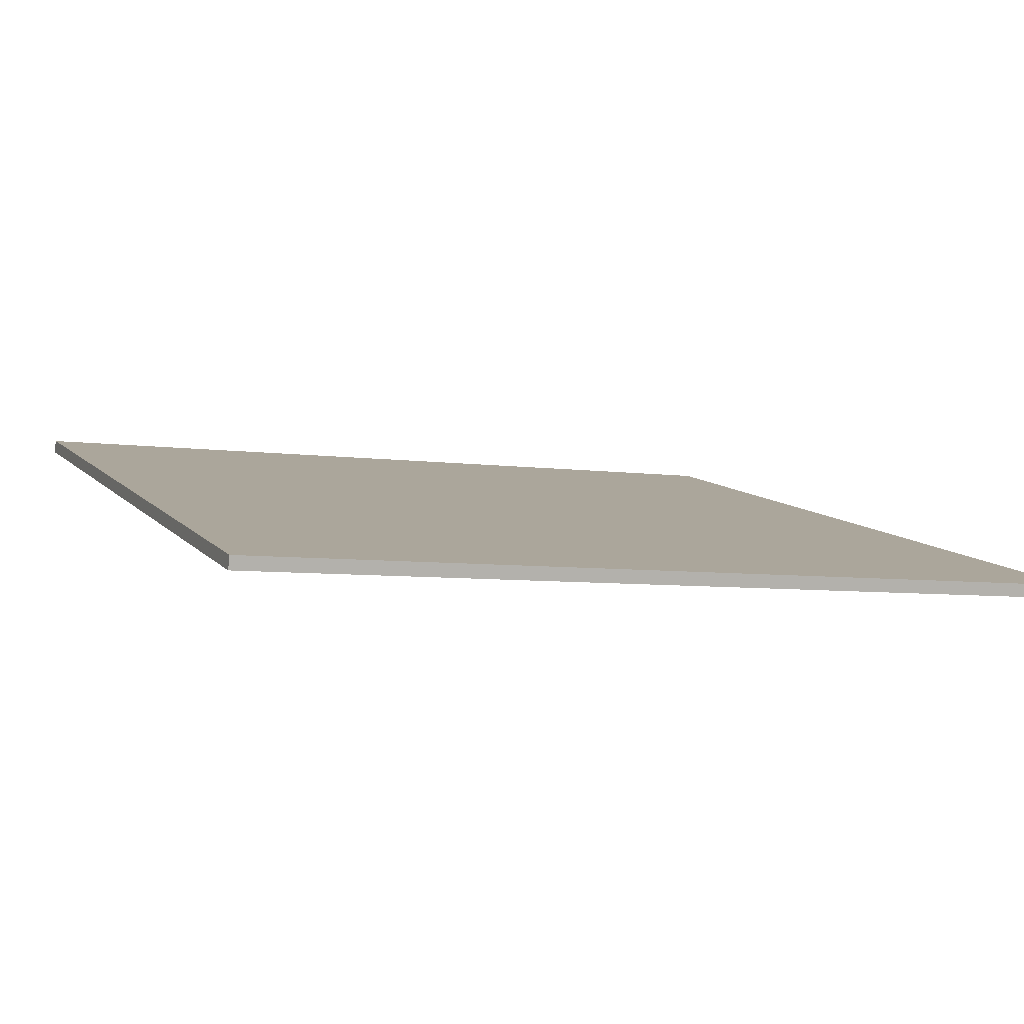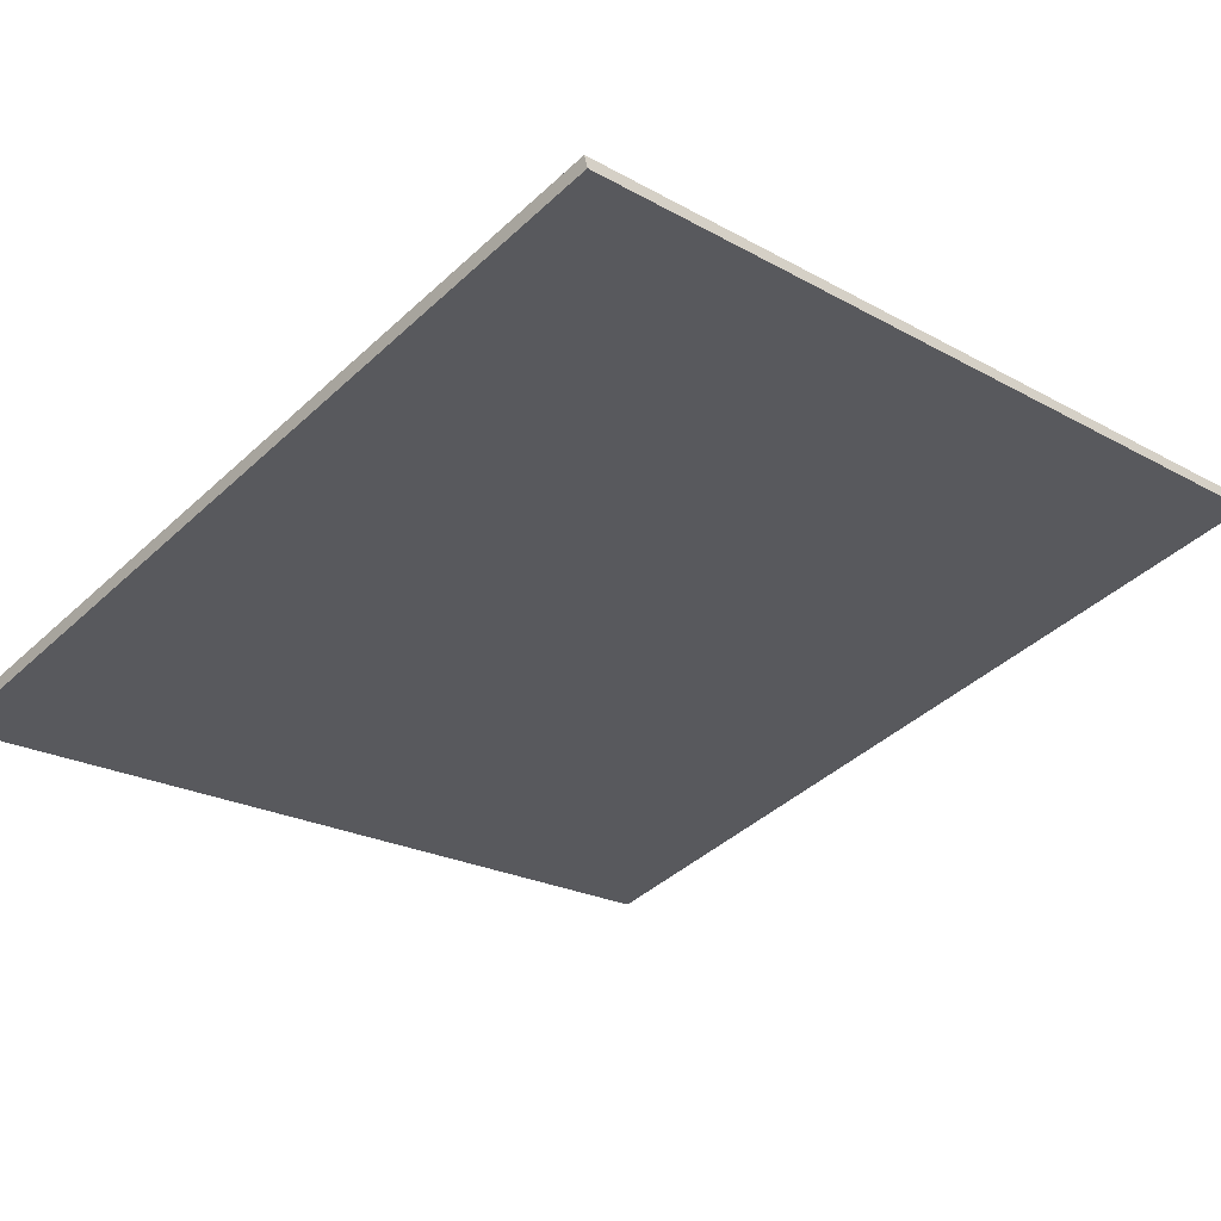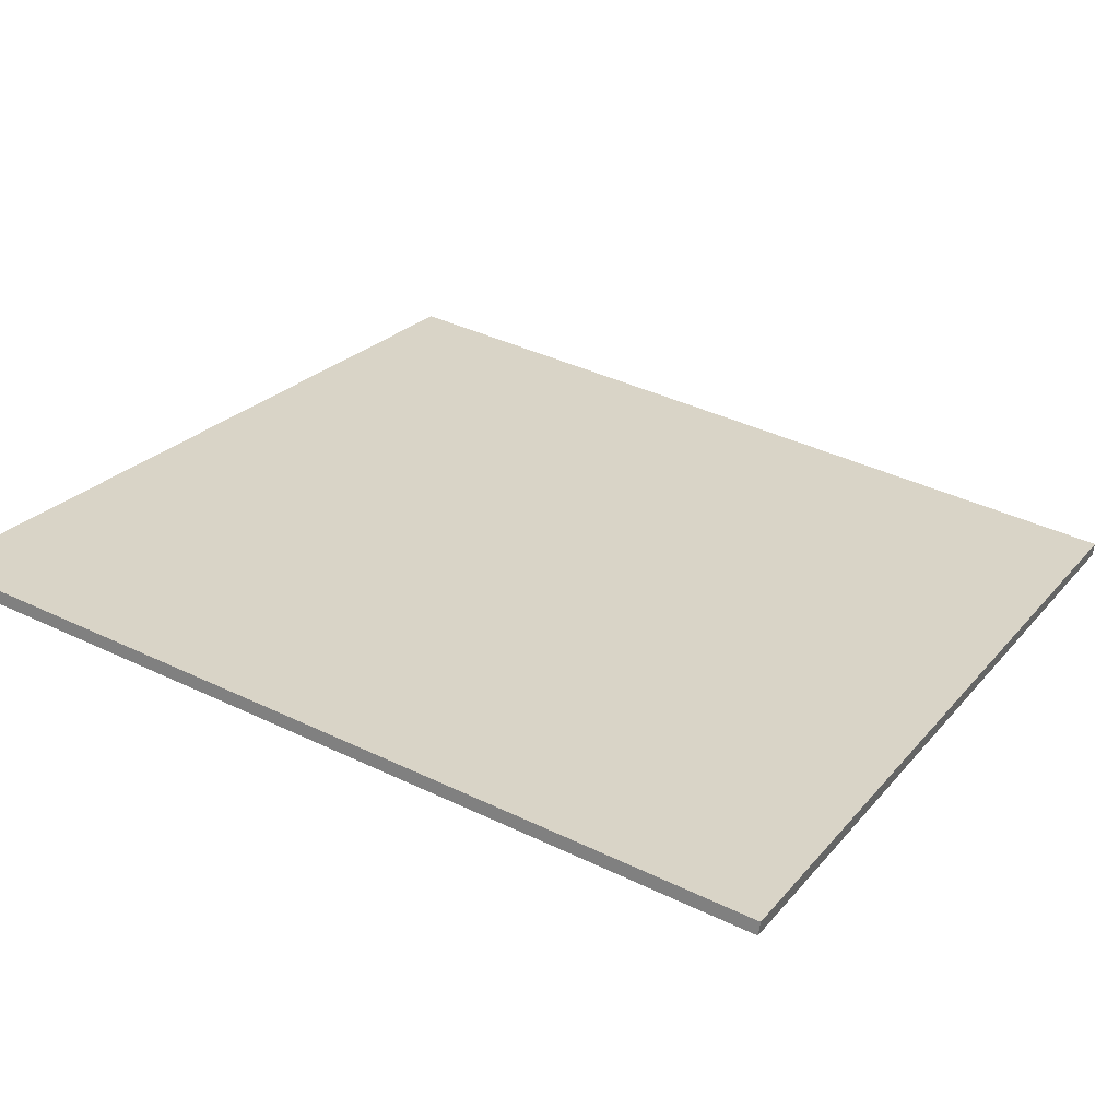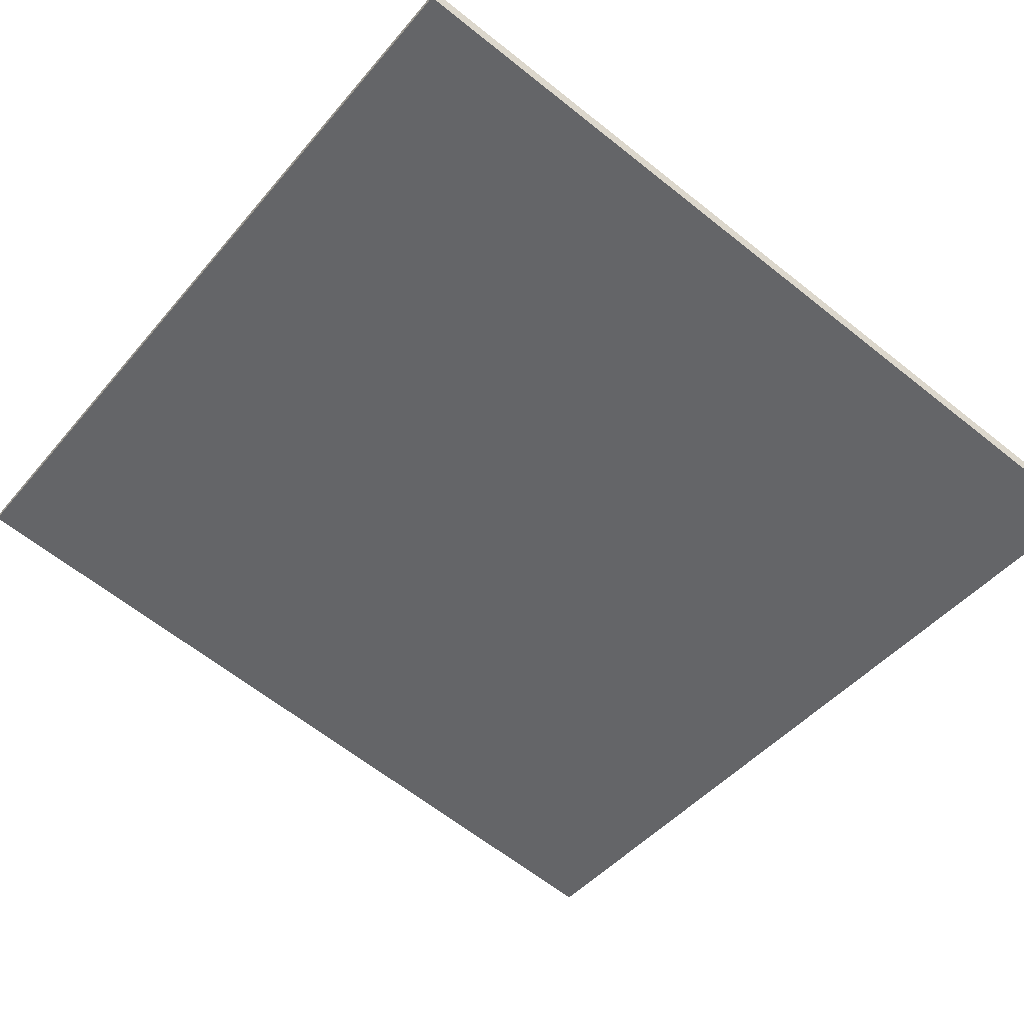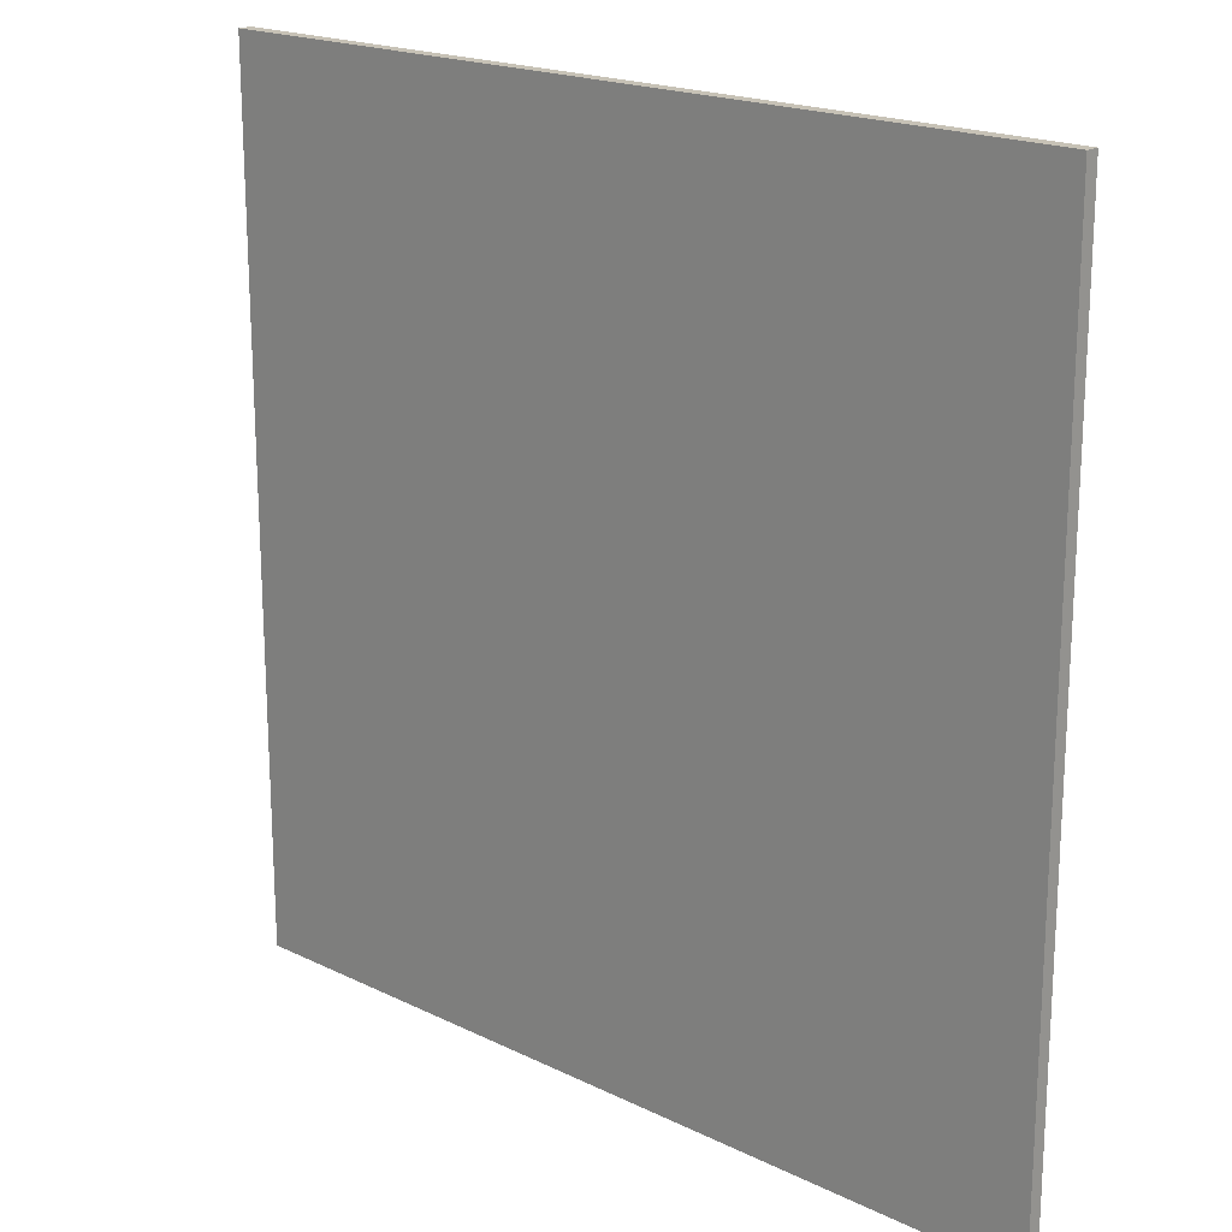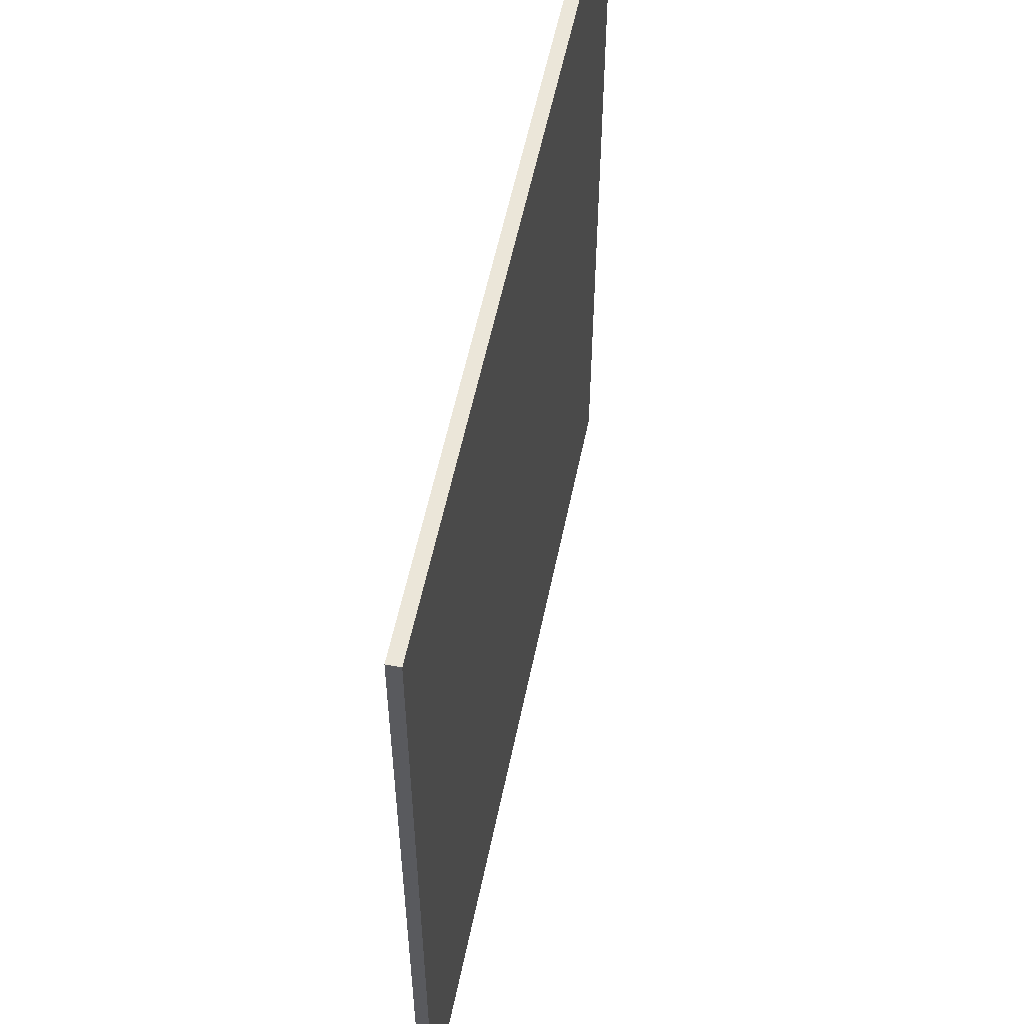
<metadata>
{"format":"obj","ext":"obj","renderer":"f3d","projection":"perspective","resolution":1024,"background":"white","views":[{"elev":-6.5,"azim":-112.3,"up":"+Y"},{"elev":-42.5,"azim":-42.4,"up":"+Y"},{"elev":40.4,"azim":120.5,"up":"+Y"},{"elev":-63.8,"azim":-128.8,"up":"+Y"},{"elev":19.2,"azim":-123.2,"up":"+Z"},{"elev":56.3,"azim":-64.2,"up":"+Z"}]}
</metadata>
<code>
v 61.68 20.61 -4.699
v 61.68 20.61 4.699
v 61.71 20.47 -4.699
v 61.71 20.47 4.699
v 70.79 22.92 -4.699
v 70.79 22.92 4.699
v 70.82 22.78 -4.699
v 70.82 22.78 4.699
f 1 3 4
f 4 2 1
f 5 6 8
f 8 7 5
f 1 2 6
f 6 5 1
f 3 7 8
f 8 4 3
f 1 5 7
f 7 3 1
f 2 4 8
f 8 6 2

</code>
